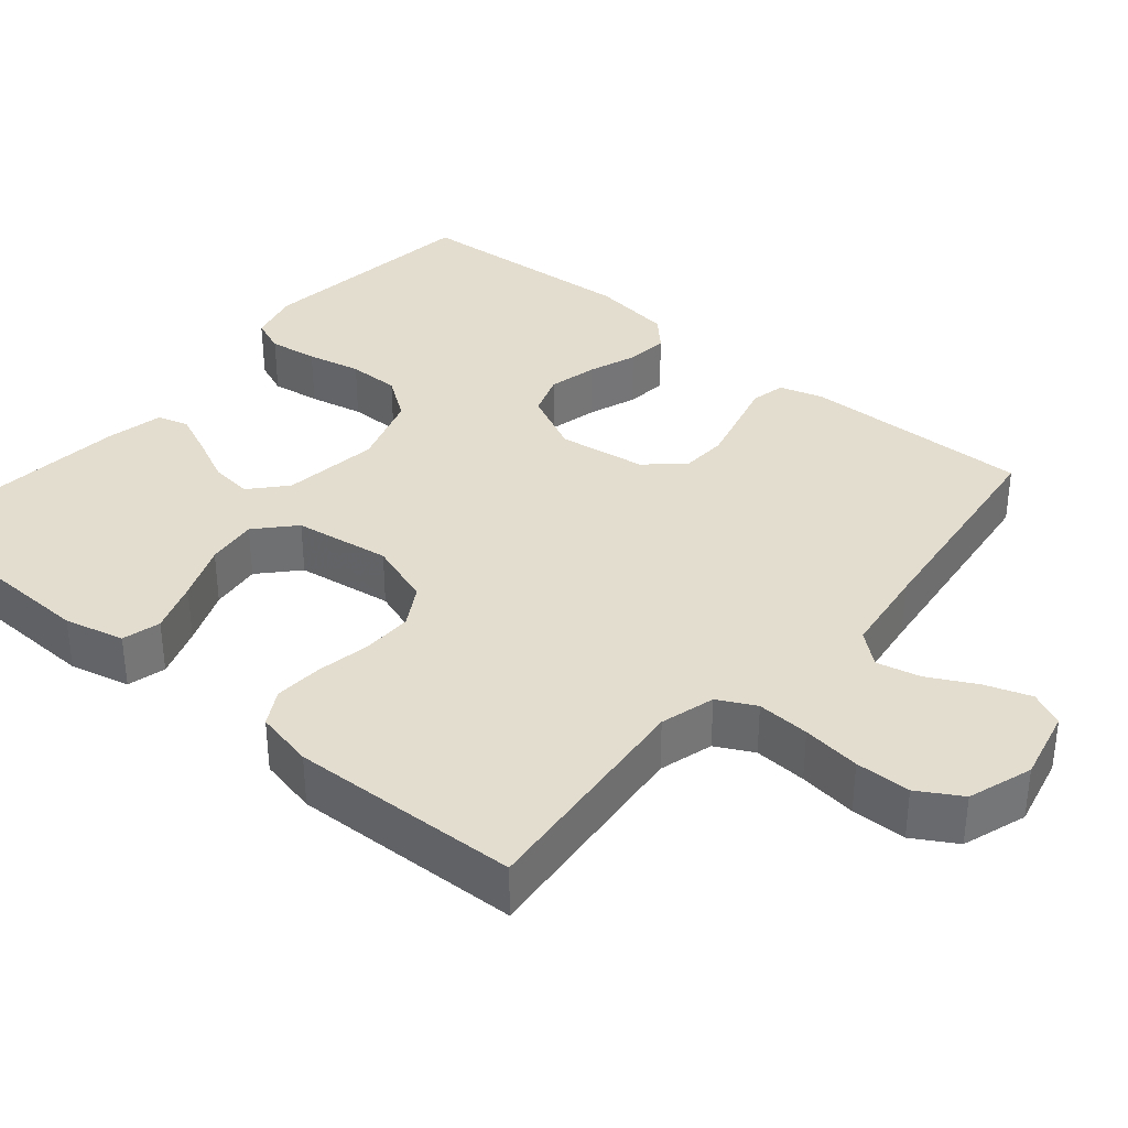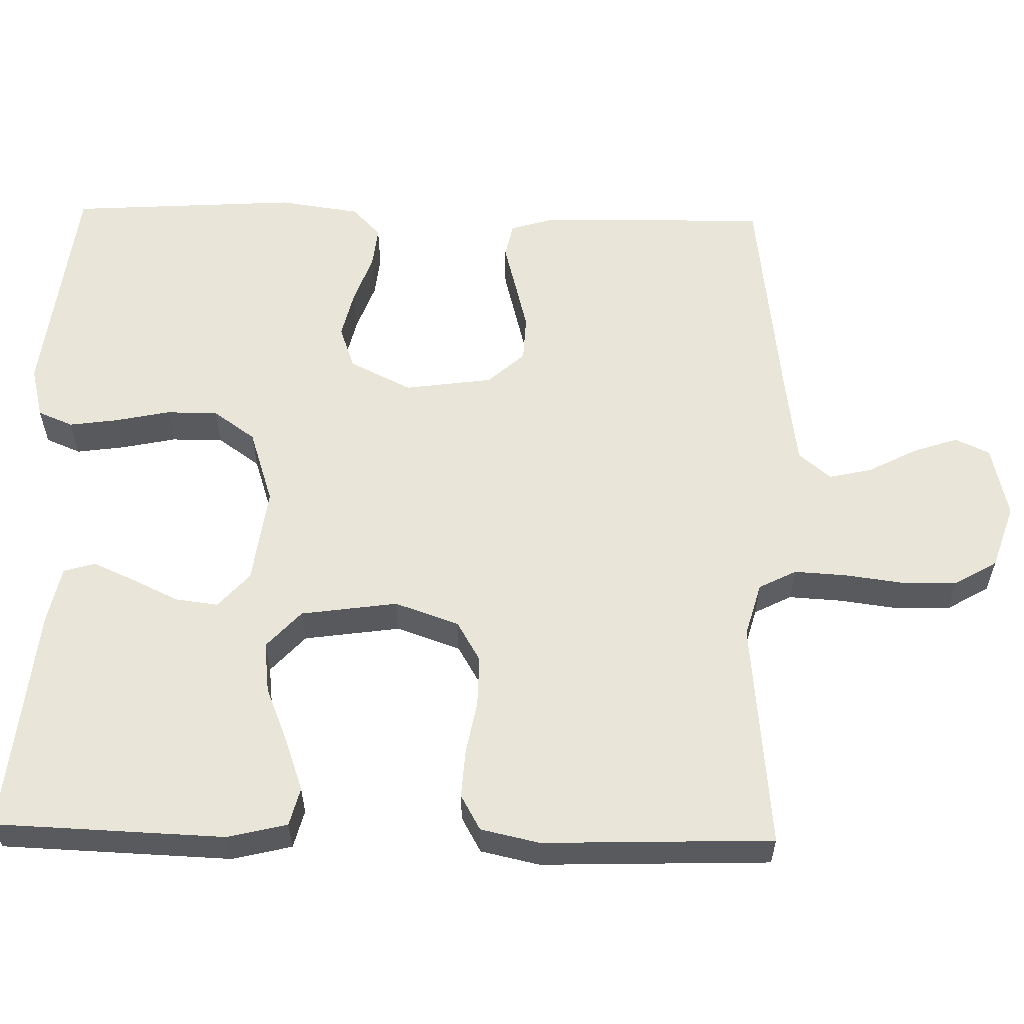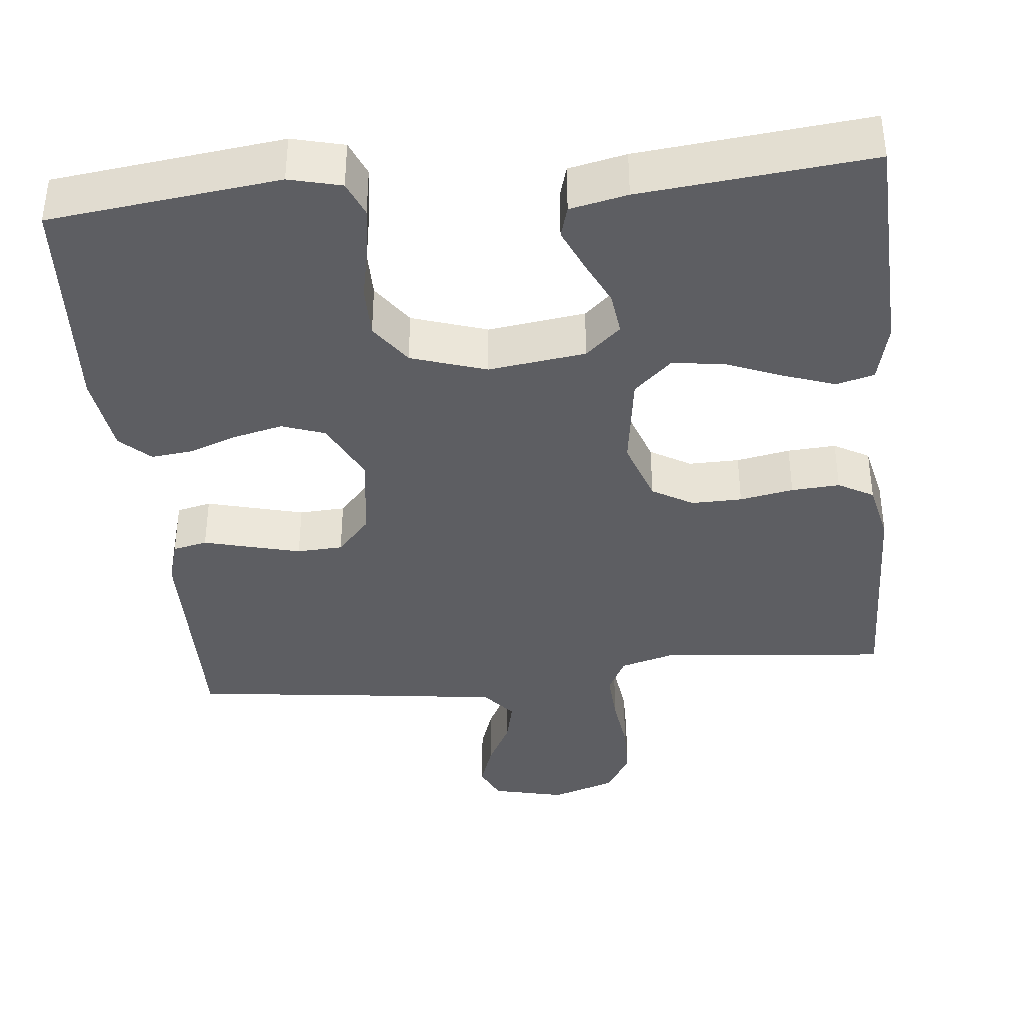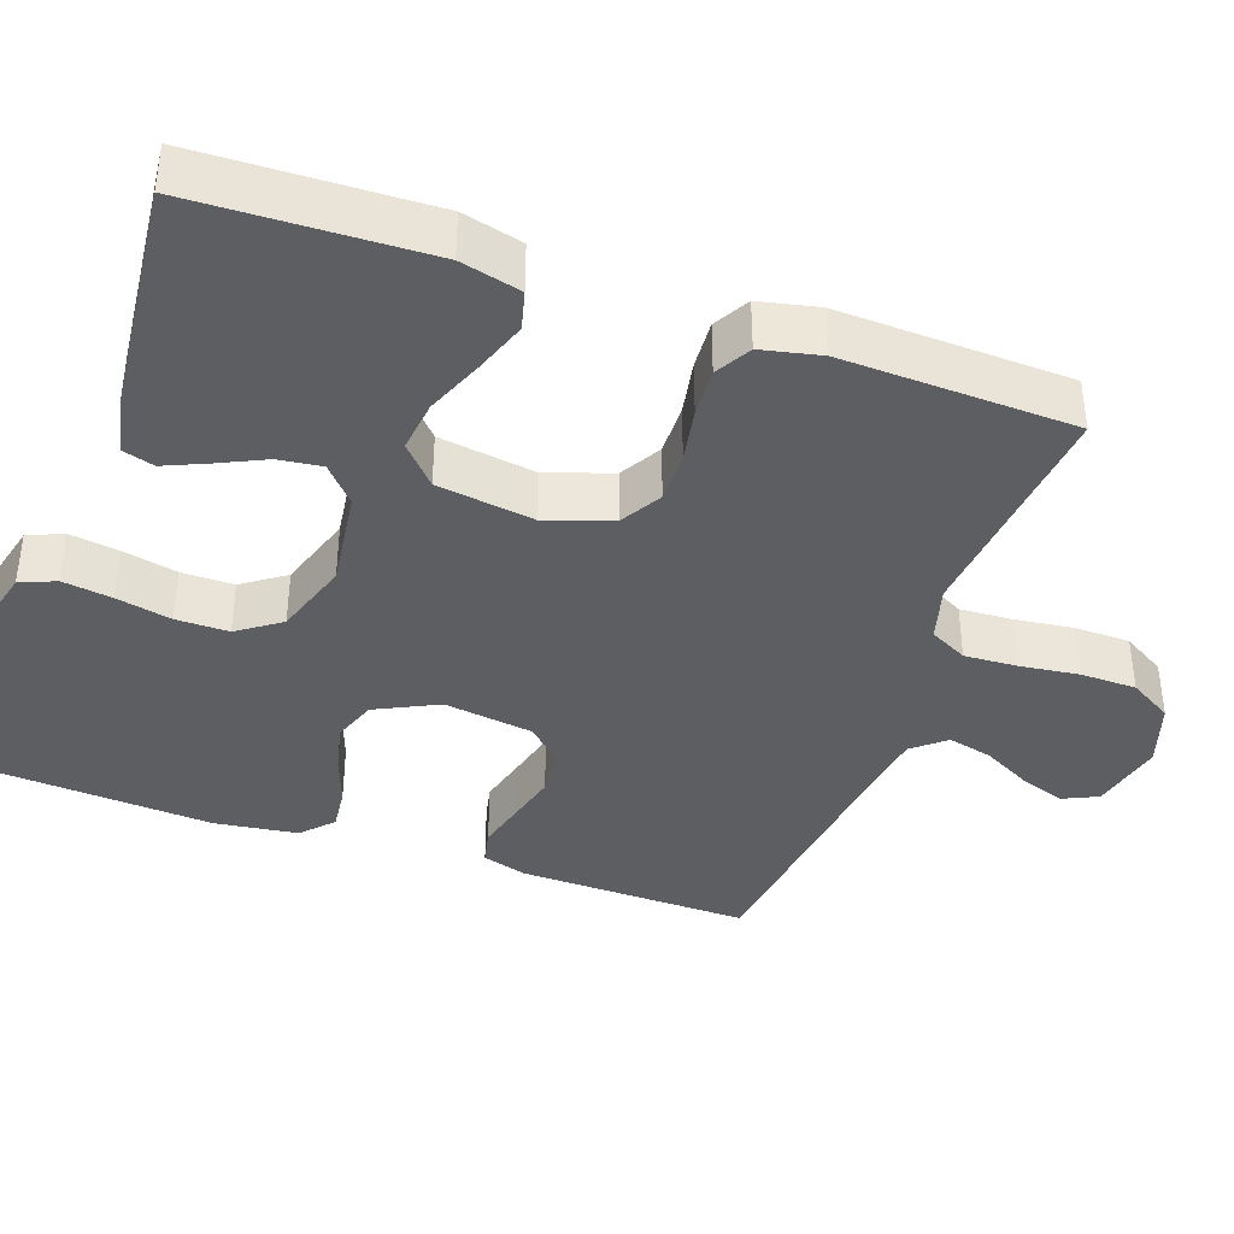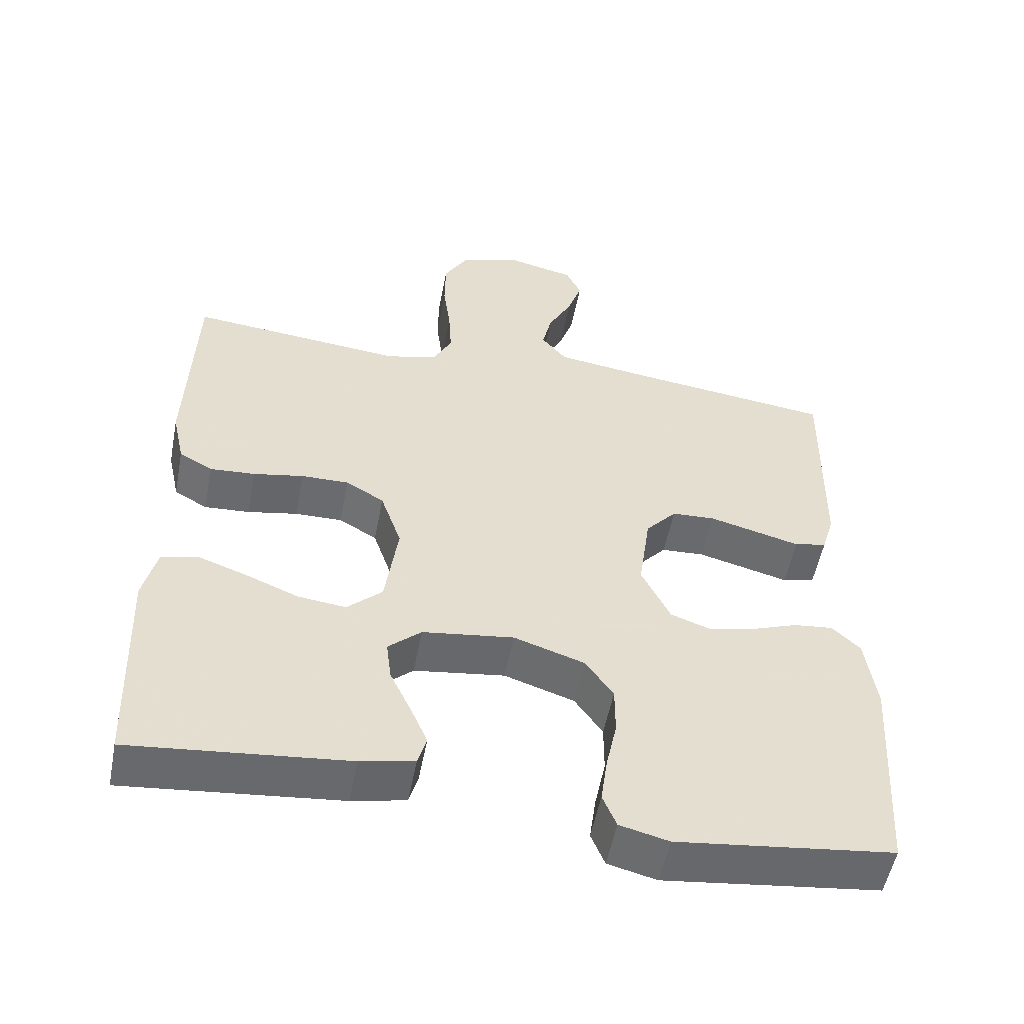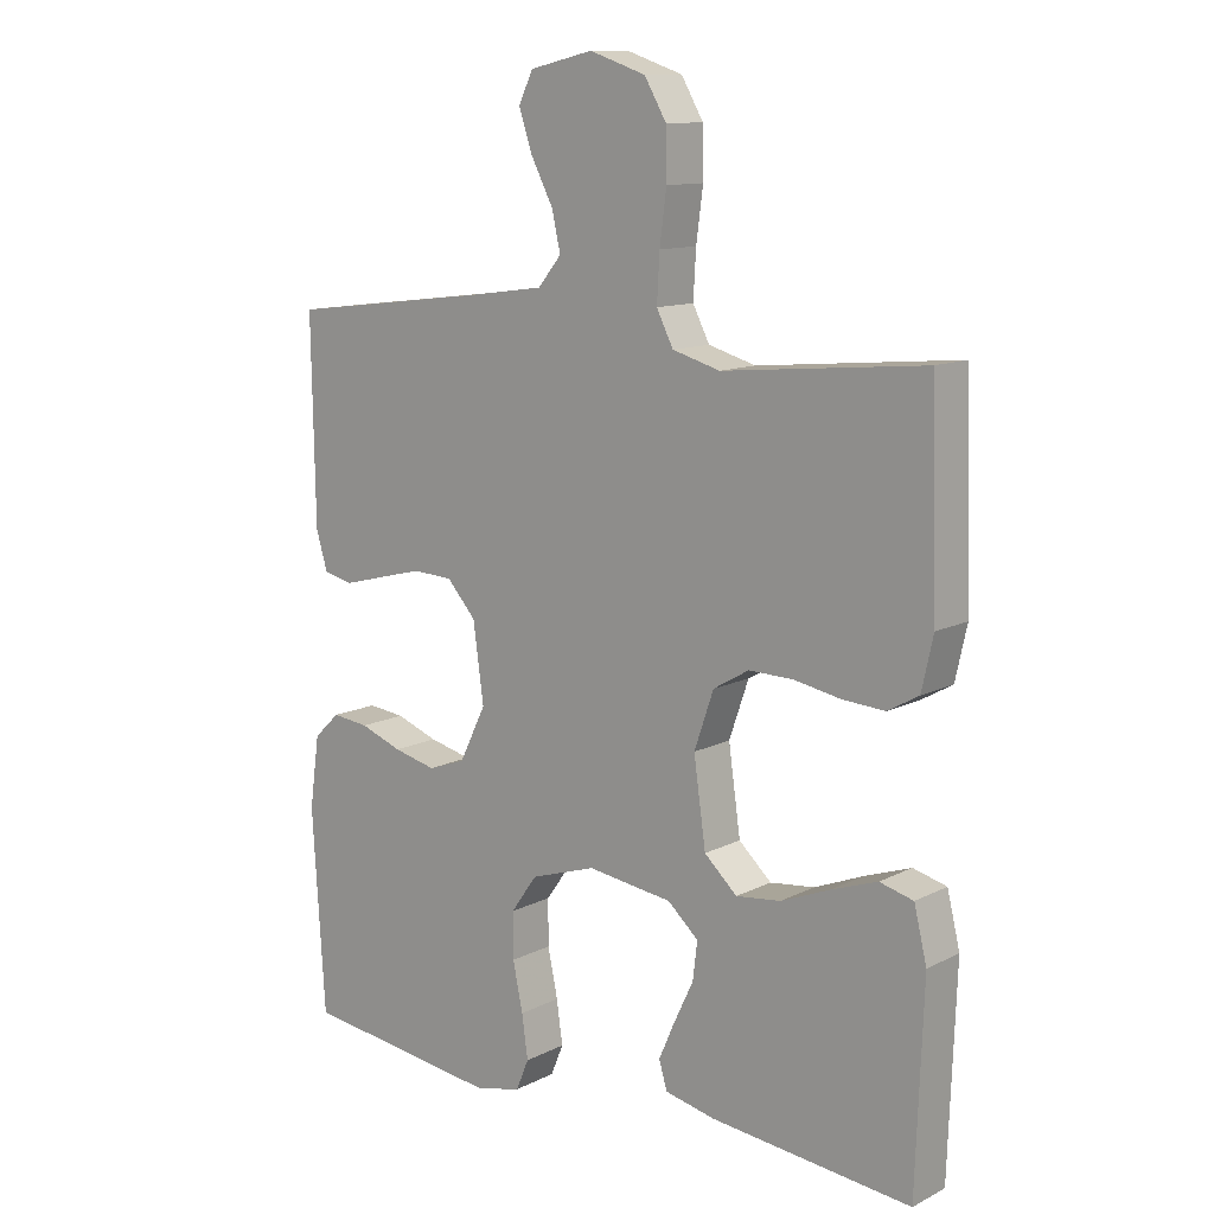
<metadata>
{"format":"obj","ext":"obj","renderer":"f3d","projection":"perspective","resolution":1024,"background":"white","views":[{"elev":35.5,"azim":-49.9,"up":"+Y"},{"elev":58.5,"azim":-88.7,"up":"+Y"},{"elev":-38.8,"azim":-174.1,"up":"+Y"},{"elev":-39.0,"azim":-109.6,"up":"+Y"},{"elev":-53.4,"azim":-10.8,"up":"+Z"},{"elev":11.9,"azim":-139.7,"up":"+Z"}]}
</metadata>
<code>
v 0.5 0.07 -0.5
v 0.2 0.07 -0.536
v 0.132 0.07 -0.519
v 0.113 0.07 -0.473
v 0.122 0.07 -0.409
v 0.137 0.07 -0.338
v 0.137 0.07 -0.27
v 0.098 0.07 -0.215
v 0 0.07 -0.183
v -0.127 0.07 -0.2
v -0.173 0.07 -0.241
v -0.166 0.07 -0.297
v -0.137 0.07 -0.358
v -0.113 0.07 -0.413
v -0.125 0.07 -0.454
v -0.2 0.07 -0.47
v -0.5 0.07 -0.5
v -0.511 0.07 -0.2
v -0.492 0.07 -0.122
v -0.442 0.07 -0.109
v -0.374 0.07 -0.133
v -0.3 0.07 -0.163
v -0.233 0.07 -0.171
v -0.184 0.07 -0.126
v -0.166 0.07 0
v -0.195 0.07 0.084
v -0.248 0.07 0.115
v -0.314 0.07 0.114
v -0.384 0.07 0.101
v -0.447 0.07 0.097
v -0.493 0.07 0.123
v -0.51 0.07 0.2
v -0.5 0.07 0.5
v -0.2 0.07 0.471
v -0.129 0.07 0.491
v -0.104 0.07 0.54
v -0.108 0.07 0.609
v -0.118 0.07 0.685
v -0.117 0.07 0.757
v -0.084 0.07 0.813
v 0 0.07 0.841
v 0.095 0.07 0.819
v 0.116 0.07 0.774
v 0.096 0.07 0.715
v 0.063 0.07 0.652
v 0.05 0.07 0.595
v 0.085 0.07 0.553
v 0.2 0.07 0.537
v 0.5 0.07 0.5
v 0.495 0.07 0.2
v 0.478 0.07 0.143
v 0.433 0.07 0.133
v 0.372 0.07 0.149
v 0.306 0.07 0.166
v 0.246 0.07 0.163
v 0.203 0.07 0.115
v 0.187 0.07 0
v 0.227 0.07 -0.081
v 0.283 0.07 -0.101
v 0.347 0.07 -0.086
v 0.41 0.07 -0.063
v 0.465 0.07 -0.057
v 0.504 0.07 -0.094
v 0.519 0.07 -0.2
v 0.5 0 -0.5
v 0.2 0 -0.536
v 0.132 0 -0.519
v 0.113 0 -0.473
v 0.122 0 -0.409
v 0.137 0 -0.338
v 0.137 0 -0.27
v 0.098 0 -0.215
v 0 0 -0.183
v -0.127 0 -0.2
v -0.173 0 -0.241
v -0.166 0 -0.297
v -0.137 0 -0.358
v -0.113 0 -0.413
v -0.125 0 -0.454
v -0.2 0 -0.47
v -0.5 0 -0.5
v -0.511 0 -0.2
v -0.492 0 -0.122
v -0.442 0 -0.109
v -0.374 0 -0.133
v -0.3 0 -0.163
v -0.233 0 -0.171
v -0.184 0 -0.126
v -0.166 0 0
v -0.195 0 0.084
v -0.248 0 0.115
v -0.314 0 0.114
v -0.384 0 0.101
v -0.447 0 0.097
v -0.493 0 0.123
v -0.51 0 0.2
v -0.5 0 0.5
v -0.2 0 0.471
v -0.129 0 0.491
v -0.104 0 0.54
v -0.108 0 0.609
v -0.118 0 0.685
v -0.117 0 0.757
v -0.084 0 0.813
v 0 0 0.841
v 0.095 0 0.819
v 0.116 0 0.774
v 0.096 0 0.715
v 0.063 0 0.652
v 0.05 0 0.595
v 0.085 0 0.553
v 0.2 0 0.537
v 0.5 0 0.5
v 0.495 0 0.2
v 0.478 0 0.143
v 0.433 0 0.133
v 0.372 0 0.149
v 0.306 0 0.166
v 0.246 0 0.163
v 0.203 0 0.115
v 0.187 0 0
v 0.227 0 -0.081
v 0.283 0 -0.101
v 0.347 0 -0.086
v 0.41 0 -0.063
v 0.465 0 -0.057
v 0.504 0 -0.094
v 0.519 0 -0.2
f 4 5 6
f 3 4 6
f 2 3 6
f 1 2 6
f 64 1 6
f 63 64 6
f 62 63 6
f 61 62 6
f 60 61 6
f 59 60 6 7
f 58 59 7 8
f 57 58 8 9
f 56 57 9 10
f 55 56 10 11
f 51 52 53
f 50 51 53
f 49 50 53
f 48 49 53
f 47 48 53 54
f 46 47 54 55
f 43 44 45
f 42 43 45
f 41 42 45
f 40 41 45
f 39 40 45
f 38 39 45
f 37 38 45
f 36 37 45 46
f 46 55 11
f 36 46 11
f 35 36 11
f 32 33 34
f 31 32 34
f 30 31 34
f 29 30 34
f 28 29 34
f 27 28 34 35
f 20 21 22
f 19 20 22
f 18 19 22
f 17 18 22
f 16 17 22
f 15 16 22
f 14 15 22
f 13 14 22
f 12 13 22
f 11 12 22 23
f 26 27 35
f 25 26 35
f 25 35 11
f 24 25 11
f 11 23 24
f 70 69 68
f 70 68 67
f 70 67 66
f 70 66 65
f 70 65 128
f 70 128 127
f 70 127 126
f 70 126 125
f 70 125 124
f 71 70 124 123
f 72 71 123 122
f 73 72 122 121
f 74 73 121 120
f 75 74 120 119
f 117 116 115
f 117 115 114
f 117 114 113
f 117 113 112
f 118 117 112 111
f 119 118 111 110
f 109 108 107
f 109 107 106
f 109 106 105
f 109 105 104
f 109 104 103
f 109 103 102
f 109 102 101
f 110 109 101 100
f 75 119 110
f 75 110 100
f 75 100 99
f 98 97 96
f 98 96 95
f 98 95 94
f 98 94 93
f 98 93 92
f 99 98 92 91
f 86 85 84
f 86 84 83
f 86 83 82
f 86 82 81
f 86 81 80
f 86 80 79
f 86 79 78
f 86 78 77
f 86 77 76
f 87 86 76 75
f 99 91 90
f 99 90 89
f 75 99 89
f 75 89 88
f 88 87 75
f 1 65 66 2
f 2 66 67 3
f 3 67 68 4
f 4 68 69 5
f 5 69 70 6
f 6 70 71 7
f 7 71 72 8
f 8 72 73 9
f 9 73 74 10
f 10 74 75 11
f 11 75 76 12
f 12 76 77 13
f 13 77 78 14
f 14 78 79 15
f 15 79 80 16
f 16 80 81 17
f 17 81 82 18
f 18 82 83 19
f 19 83 84 20
f 20 84 85 21
f 21 85 86 22
f 22 86 87 23
f 23 87 88 24
f 24 88 89 25
f 25 89 90 26
f 26 90 91 27
f 27 91 92 28
f 28 92 93 29
f 29 93 94 30
f 30 94 95 31
f 31 95 96 32
f 32 96 97 33
f 33 97 98 34
f 34 98 99 35
f 35 99 100 36
f 36 100 101 37
f 37 101 102 38
f 38 102 103 39
f 39 103 104 40
f 40 104 105 41
f 41 105 106 42
f 42 106 107 43
f 43 107 108 44
f 44 108 109 45
f 45 109 110 46
f 46 110 111 47
f 47 111 112 48
f 48 112 113 49
f 49 113 114 50
f 50 114 115 51
f 51 115 116 52
f 52 116 117 53
f 53 117 118 54
f 54 118 119 55
f 55 119 120 56
f 56 120 121 57
f 57 121 122 58
f 58 122 123 59
f 59 123 124 60
f 60 124 125 61
f 61 125 126 62
f 62 126 127 63
f 63 127 128 64
f 64 128 65 1

</code>
